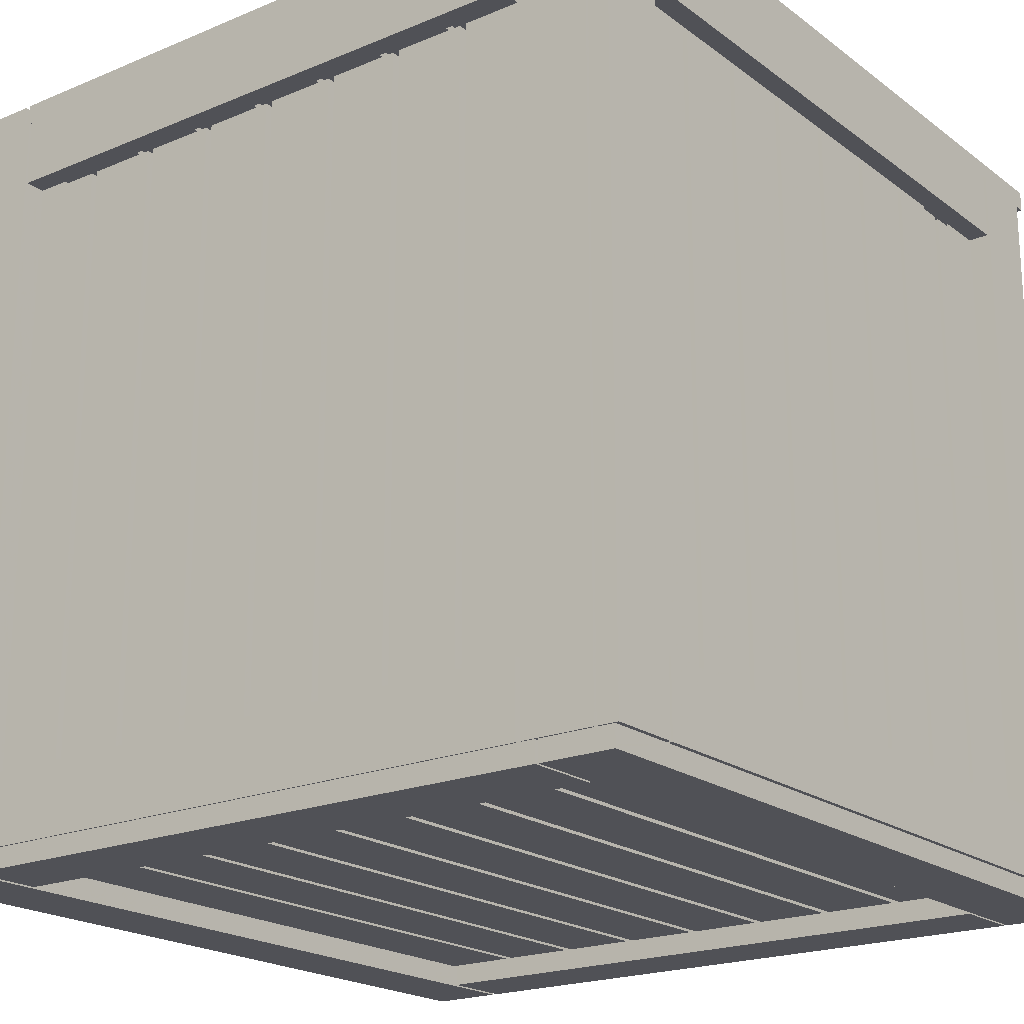
<metadata>
{"format":"obj","ext":"obj","renderer":"f3d","projection":"perspective","resolution":1024,"background":"white","views":[{"elev":-20.4,"azim":-142.8,"up":"+Y"}]}
</metadata>
<code>
o Cube.001_Cube.012
v -23.95 0.6144 29.32
v -23.95 0.6144 23.82
v -23.95 2.187 23.82
v -23.95 2.187 29.32
v 23.88 0.6144 23.82
v 23.88 2.187 23.82
v 23.88 0.6144 29.32
v 23.88 2.187 29.32
v 29.78 0.6144 29.32
v 24.29 0.6144 29.32
v 24.29 2.187 29.32
v 29.78 2.187 29.32
v 24.29 0.6144 -29.31
v 24.29 2.187 -29.31
v 29.78 0.6144 -29.31
v 29.78 2.187 -29.31
v -24.18 0.6144 29.32
v -29.67 0.6144 29.32
v -29.67 2.187 29.32
v -24.18 2.187 29.32
v -29.67 0.6144 -29.31
v -29.67 2.187 -29.31
v -24.18 0.6144 -29.31
v -24.18 2.187 -29.31
v -23.95 0.6144 -23.84
v -23.95 0.6144 -29.33
v -23.95 2.187 -29.33
v -23.95 2.187 -23.84
v 23.88 0.6144 -29.33
v 23.88 2.187 -29.33
v 23.88 0.6144 -23.84
v 23.88 2.187 -23.84
v -23.87 2.148 -23.57
v -18.37 2.148 -23.57
v -18.37 3.72 -23.57
v -23.87 3.72 -23.57
v -18.37 2.148 23.55
v -18.37 3.72 23.55
v -23.87 2.148 23.55
v -23.87 3.72 23.55
v -17.82 2.148 -23.57
v -12.33 2.148 -23.57
v -12.33 3.72 -23.57
v -17.82 3.72 -23.57
v -12.33 2.148 23.55
v -12.33 3.72 23.55
v -17.82 2.148 23.55
v -17.82 3.72 23.55
v -11.78 2.148 -23.57
v -6.286 2.148 -23.57
v -6.286 3.72 -23.57
v -11.78 3.72 -23.57
v -6.286 2.148 23.55
v -6.286 3.72 23.55
v -11.78 2.148 23.55
v -11.78 3.72 23.55
v -5.736 2.148 -23.57
v -0.2416 2.148 -23.57
v -0.2416 3.72 -23.57
v -5.736 3.72 -23.57
v -0.2416 2.148 23.55
v -0.2416 3.72 23.55
v -5.736 2.148 23.55
v -5.736 3.72 23.55
v 0.3079 2.148 -23.57
v 5.802 2.148 -23.57
v 5.802 3.72 -23.57
v 0.3079 3.72 -23.57
v 5.802 2.148 23.55
v 5.802 3.72 23.55
v 0.3079 2.148 23.55
v 0.3079 3.72 23.55
v 6.352 2.148 -23.57
v 11.85 2.148 -23.57
v 11.85 3.72 -23.57
v 6.352 3.72 -23.57
v 11.85 2.148 23.55
v 11.85 3.72 23.55
v 6.352 2.148 23.55
v 6.352 3.72 23.55
v 12.4 2.148 -23.57
v 17.89 2.148 -23.57
v 17.89 3.72 -23.57
v 12.4 3.72 -23.57
v 17.89 2.148 23.55
v 17.89 3.72 23.55
v 12.4 2.148 23.55
v 12.4 3.72 23.55
v 18.44 2.148 -23.57
v 23.93 2.148 -23.57
v 23.93 3.72 -23.57
v 18.44 3.72 -23.57
v 23.93 2.148 23.55
v 23.93 3.72 23.55
v 18.44 2.148 23.55
v 18.44 3.72 23.55
v -23.95 60 29.32
v -23.95 60 23.82
v -23.95 58.43 23.82
v -23.95 58.43 29.32
v 23.88 60 23.82
v 23.88 58.43 23.82
v 23.88 60 29.32
v 23.88 58.43 29.32
v 29.78 60 29.32
v 24.29 60 29.32
v 24.29 58.43 29.32
v 29.78 58.43 29.32
v 24.29 60 -29.31
v 24.29 58.43 -29.31
v 29.78 60 -29.31
v 29.78 58.43 -29.31
v -24.18 60 29.32
v -29.67 60 29.32
v -29.67 58.43 29.32
v -24.18 58.43 29.32
v -29.67 60 -29.31
v -29.67 58.43 -29.31
v -24.18 60 -29.31
v -24.18 58.43 -29.31
v -23.95 60 -23.84
v -23.95 60 -29.33
v -23.95 58.43 -29.33
v -23.95 58.43 -23.84
v 23.88 60 -29.33
v 23.88 58.43 -29.33
v 23.88 60 -23.84
v 23.88 58.43 -23.84
v -23.87 58.47 -23.57
v -18.37 58.47 -23.57
v -18.37 56.9 -23.57
v -23.87 56.9 -23.57
v -18.37 58.47 23.55
v -18.37 56.9 23.55
v -23.87 58.47 23.55
v -23.87 56.9 23.55
v -17.82 58.47 -23.57
v -12.33 58.47 -23.57
v -12.33 56.9 -23.57
v -17.82 56.9 -23.57
v -12.33 58.47 23.55
v -12.33 56.9 23.55
v -17.82 58.47 23.55
v -17.82 56.9 23.55
v -11.78 58.47 -23.57
v -6.286 58.47 -23.57
v -6.286 56.9 -23.57
v -11.78 56.9 -23.57
v -6.286 58.47 23.55
v -6.286 56.9 23.55
v -11.78 58.47 23.55
v -11.78 56.9 23.55
v -5.736 58.47 -23.57
v -0.2416 58.47 -23.57
v -0.2416 56.9 -23.57
v -5.736 56.9 -23.57
v -0.2416 58.47 23.55
v -0.2416 56.9 23.55
v -5.736 58.47 23.55
v -5.736 56.9 23.55
v 0.3079 58.47 -23.57
v 5.802 58.47 -23.57
v 5.802 56.9 -23.57
v 0.3079 56.9 -23.57
v 5.802 58.47 23.55
v 5.802 56.9 23.55
v 0.3079 58.47 23.55
v 0.3079 56.9 23.55
v 6.352 58.47 -23.57
v 11.85 58.47 -23.57
v 11.85 56.9 -23.57
v 6.352 56.9 -23.57
v 11.85 58.47 23.55
v 11.85 56.9 23.55
v 6.352 58.47 23.55
v 6.352 56.9 23.55
v 12.4 58.47 -23.57
v 17.89 58.47 -23.57
v 17.89 56.9 -23.57
v 12.4 56.9 -23.57
v 17.89 58.47 23.55
v 17.89 56.9 23.55
v 12.4 58.47 23.55
v 12.4 56.9 23.55
v 18.44 58.47 -23.57
v 23.93 58.47 -23.57
v 23.93 56.9 -23.57
v 18.44 56.9 -23.57
v 23.93 58.47 23.55
v 23.93 56.9 23.55
v 18.44 58.47 23.55
v 18.44 56.9 23.55
v -30.02 2.109 -23.94
v -30.02 7.396 -23.94
v -28.46 7.396 -23.94
v -28.46 2.109 -23.94
v -30.02 7.396 22.08
v -28.46 7.396 22.08
v -30.02 2.109 22.08
v -28.46 2.109 22.08
v -30.02 2.112 27.75
v -30.02 2.112 22.47
v -28.46 2.112 22.47
v -28.46 2.112 27.75
v -30.02 58.52 22.47
v -28.46 58.52 22.47
v -30.02 58.52 27.75
v -28.46 58.52 27.75
v -30.02 2.112 -24.16
v -30.02 2.112 -29.45
v -28.46 2.112 -29.45
v -28.46 2.112 -24.16
v -30.02 58.52 -29.45
v -28.46 58.52 -29.45
v -30.02 58.52 -24.16
v -28.46 58.52 -24.16
v -30.02 53.25 -23.94
v -30.02 58.54 -23.94
v -28.46 58.54 -23.94
v -28.46 53.25 -23.94
v -30.02 58.54 22.08
v -28.46 58.54 22.08
v -30.02 53.25 22.08
v -28.46 53.25 22.08
v -28.5 53 -23.86
v -28.5 53 -18.57
v -26.94 53 -18.57
v -26.94 53 -23.86
v -28.5 7.663 -18.57
v -26.94 7.663 -18.57
v -28.5 7.663 -23.86
v -26.94 7.663 -23.86
v -28.5 53 -18.05
v -28.5 53 -12.76
v -26.94 53 -12.76
v -26.94 53 -18.05
v -28.5 7.663 -12.76
v -26.94 7.663 -12.76
v -28.5 7.663 -18.05
v -26.94 7.663 -18.05
v -28.5 53 -12.23
v -28.5 53 -6.945
v -26.94 53 -6.945
v -26.94 53 -12.23
v -28.5 7.663 -6.945
v -26.94 7.663 -6.945
v -28.5 7.663 -12.23
v -26.94 7.663 -12.23
v -28.5 53 -6.416
v -28.5 53 -1.13
v -26.94 53 -1.13
v -26.94 53 -6.416
v -28.5 7.663 -1.13
v -26.94 7.663 -1.13
v -28.5 7.663 -6.416
v -26.94 7.663 -6.416
v -28.5 53 -0.6014
v -28.5 53 4.685
v -26.94 53 4.685
v -26.94 53 -0.6014
v -28.5 7.663 4.685
v -26.94 7.663 4.685
v -28.5 7.663 -0.6014
v -26.94 7.663 -0.6014
v -28.5 53 5.214
v -28.5 53 10.5
v -26.94 53 10.5
v -26.94 53 5.214
v -28.5 7.663 10.5
v -26.94 7.663 10.5
v -28.5 7.663 5.214
v -26.94 7.663 5.214
v -28.5 53 11.03
v -28.5 53 16.31
v -26.94 53 16.31
v -26.94 53 11.03
v -28.5 7.663 16.31
v -26.94 7.663 16.31
v -28.5 7.663 11.03
v -26.94 7.663 11.03
v -28.5 53 16.84
v -28.5 53 22.13
v -26.94 53 22.13
v -26.94 53 16.84
v -28.5 7.663 22.13
v -26.94 7.663 22.13
v -28.5 7.663 16.84
v -26.94 7.663 16.84
v -23.45 2.109 29.46
v -23.45 7.396 29.46
v -23.45 7.396 27.9
v -23.45 2.109 27.9
v 22.57 7.396 29.46
v 22.57 7.396 27.9
v 22.57 2.109 29.46
v 22.57 2.109 27.9
v 28.25 2.112 29.46
v 22.96 2.112 29.46
v 22.96 2.112 27.9
v 28.25 2.112 27.9
v 22.96 58.52 29.46
v 22.96 58.52 27.9
v 28.25 58.52 29.46
v 28.25 58.52 27.9
v -23.67 2.112 29.46
v -28.95 2.112 29.46
v -28.95 2.112 27.9
v -23.67 2.112 27.9
v -28.95 58.52 29.46
v -28.95 58.52 27.9
v -23.67 58.52 29.46
v -23.67 58.52 27.9
v -23.45 53.25 29.46
v -23.45 58.54 29.46
v -23.45 58.54 27.9
v -23.45 53.25 27.9
v 22.57 58.54 29.46
v 22.57 58.54 27.9
v 22.57 53.25 29.46
v 22.57 53.25 27.9
v -23.37 53 27.94
v -18.08 53 27.94
v -18.08 53 26.39
v -23.37 53 26.39
v -18.08 7.663 27.94
v -18.08 7.663 26.39
v -23.37 7.663 27.94
v -23.37 7.663 26.39
v -17.55 53 27.94
v -12.26 53 27.94
v -12.26 53 26.39
v -17.55 53 26.39
v -12.26 7.663 27.94
v -12.26 7.663 26.39
v -17.55 7.663 27.94
v -17.55 7.663 26.39
v -11.74 53 27.94
v -6.449 53 27.94
v -6.449 53 26.39
v -11.74 53 26.39
v -6.449 7.663 27.94
v -6.449 7.663 26.39
v -11.74 7.663 27.94
v -11.74 7.663 26.39
v -5.92 53 27.94
v -0.6341 53 27.94
v -0.6341 53 26.39
v -5.92 53 26.39
v -0.6341 7.663 27.94
v -0.6341 7.663 26.39
v -5.92 7.663 27.94
v -5.92 7.663 26.39
v -0.1055 53 27.94
v 5.181 53 27.94
v 5.181 53 26.39
v -0.1055 53 26.39
v 5.181 7.663 27.94
v 5.181 7.663 26.39
v -0.1055 7.663 27.94
v -0.1055 7.663 26.39
v 5.709 53 27.94
v 11 53 27.94
v 11 53 26.39
v 5.709 53 26.39
v 11 7.663 27.94
v 11 7.663 26.39
v 5.709 7.663 27.94
v 5.709 7.663 26.39
v 11.52 53 27.94
v 16.81 53 27.94
v 16.81 53 26.39
v 11.52 53 26.39
v 16.81 7.663 27.94
v 16.81 7.663 26.39
v 11.52 7.663 27.94
v 11.52 7.663 26.39
v 17.34 53 27.94
v 22.63 53 27.94
v 22.63 53 26.39
v 17.34 53 26.39
v 22.63 7.663 27.94
v 22.63 7.663 26.39
v 17.34 7.663 27.94
v 17.34 7.663 26.39
v 23.42 2.109 -29.45
v 23.42 7.396 -29.45
v 23.42 7.396 -27.89
v 23.42 2.109 -27.89
v -22.6 7.396 -29.45
v -22.6 7.396 -27.89
v -22.6 2.109 -29.45
v -22.6 2.109 -27.89
v -28.28 2.112 -29.45
v -22.99 2.112 -29.45
v -22.99 2.112 -27.89
v -28.28 2.112 -27.89
v -22.99 58.52 -29.45
v -22.99 58.52 -27.89
v -28.28 58.52 -29.45
v -28.28 58.52 -27.89
v 23.64 2.112 -29.45
v 28.92 2.112 -29.45
v 28.92 2.112 -27.89
v 23.64 2.112 -27.89
v 28.92 58.52 -29.45
v 28.92 58.52 -27.89
v 23.64 58.52 -29.45
v 23.64 58.52 -27.89
v 23.42 53.25 -29.45
v 23.42 58.54 -29.45
v 23.42 58.54 -27.89
v 23.42 53.25 -27.89
v -22.6 58.54 -29.45
v -22.6 58.54 -27.89
v -22.6 53.25 -29.45
v -22.6 53.25 -27.89
v 23.34 53 -27.93
v 18.05 53 -27.93
v 18.05 53 -26.38
v 23.34 53 -26.38
v 18.05 7.663 -27.93
v 18.05 7.663 -26.38
v 23.34 7.663 -27.93
v 23.34 7.663 -26.38
v 17.52 53 -27.93
v 12.24 53 -27.93
v 12.24 53 -26.38
v 17.52 53 -26.38
v 12.24 7.663 -27.93
v 12.24 7.663 -26.38
v 17.52 7.663 -27.93
v 17.52 7.663 -26.38
v 11.71 53 -27.93
v 6.422 53 -27.93
v 6.422 53 -26.38
v 11.71 53 -26.38
v 6.422 7.663 -27.93
v 6.422 7.663 -26.38
v 11.71 7.663 -27.93
v 11.71 7.663 -26.38
v 5.893 53 -27.93
v 0.6069 53 -27.93
v 0.6069 53 -26.38
v 5.893 53 -26.38
v 0.6069 7.663 -27.93
v 0.6069 7.663 -26.38
v 5.893 7.663 -27.93
v 5.893 7.663 -26.38
v 0.07826 53 -27.93
v -5.208 53 -27.93
v -5.208 53 -26.38
v 0.07826 53 -26.38
v -5.208 7.663 -27.93
v -5.208 7.663 -26.38
v 0.07826 7.663 -27.93
v 0.07826 7.663 -26.38
v -5.737 53 -27.93
v -11.02 53 -27.93
v -11.02 53 -26.38
v -5.737 53 -26.38
v -11.02 7.663 -27.93
v -11.02 7.663 -26.38
v -5.737 7.663 -27.93
v -5.737 7.663 -26.38
v -11.55 53 -27.93
v -16.84 53 -27.93
v -16.84 53 -26.38
v -11.55 53 -26.38
v -16.84 7.663 -27.93
v -16.84 7.663 -26.38
v -11.55 7.663 -27.93
v -11.55 7.663 -26.38
v -17.37 53 -27.93
v -22.65 53 -27.93
v -22.65 53 -26.38
v -17.37 53 -26.38
v -22.65 7.663 -27.93
v -22.65 7.663 -26.38
v -17.37 7.663 -27.93
v -17.37 7.663 -26.38
v 29.99 2.109 23.95
v 29.99 7.396 23.95
v 28.43 7.396 23.95
v 28.43 2.109 23.95
v 29.99 7.396 -22.07
v 28.43 7.396 -22.07
v 29.99 2.109 -22.07
v 28.43 2.109 -22.07
v 29.99 2.112 -27.74
v 29.99 2.112 -22.46
v 28.43 2.112 -22.46
v 28.43 2.112 -27.74
v 29.99 58.52 -22.46
v 28.43 58.52 -22.46
v 29.99 58.52 -27.74
v 28.43 58.52 -27.74
v 29.99 2.112 24.17
v 29.99 2.112 29.46
v 28.43 2.112 29.46
v 28.43 2.112 24.17
v 29.99 58.52 29.46
v 28.43 58.52 29.46
v 29.99 58.52 24.17
v 28.43 58.52 24.17
v 29.99 53.25 23.95
v 29.99 58.54 23.95
v 28.43 58.54 23.95
v 28.43 53.25 23.95
v 29.99 58.54 -22.07
v 28.43 58.54 -22.07
v 29.99 53.25 -22.07
v 28.43 53.25 -22.07
v 28.47 53 23.87
v 28.47 53 18.58
v 26.92 53 18.58
v 26.92 53 23.87
v 28.47 7.663 18.58
v 26.92 7.663 18.58
v 28.47 7.663 23.87
v 26.92 7.663 23.87
v 28.47 53 18.06
v 28.47 53 12.77
v 26.92 53 12.77
v 26.92 53 18.06
v 28.47 7.663 12.77
v 26.92 7.663 12.77
v 28.47 7.663 18.06
v 26.92 7.663 18.06
v 28.47 53 12.24
v 28.47 53 6.955
v 26.92 53 6.955
v 26.92 53 12.24
v 28.47 7.663 6.955
v 26.92 7.663 6.955
v 28.47 7.663 12.24
v 26.92 7.663 12.24
v 28.47 53 6.426
v 28.47 53 1.14
v 26.92 53 1.14
v 26.92 53 6.426
v 28.47 7.663 1.14
v 26.92 7.663 1.14
v 28.47 7.663 6.426
v 26.92 7.663 6.426
v 28.47 53 0.611
v 28.47 53 -4.675
v 26.92 53 -4.675
v 26.92 53 0.611
v 28.47 7.663 -4.675
v 26.92 7.663 -4.675
v 28.47 7.663 0.611
v 26.92 7.663 0.611
v 28.47 53 -5.204
v 28.47 53 -10.49
v 26.92 53 -10.49
v 26.92 53 -5.204
v 28.47 7.663 -10.49
v 26.92 7.663 -10.49
v 28.47 7.663 -5.204
v 26.92 7.663 -5.204
v 28.47 53 -11.02
v 28.47 53 -16.31
v 26.92 53 -16.31
v 26.92 53 -11.02
v 28.47 7.663 -16.31
v 26.92 7.663 -16.31
v 28.47 7.663 -11.02
v 26.92 7.663 -11.02
v 28.47 53 -16.83
v 28.47 53 -22.12
v 26.92 53 -22.12
v 26.92 53 -16.83
v 28.47 7.663 -22.12
v 26.92 7.663 -22.12
v 28.47 7.663 -16.83
v 26.92 7.663 -16.83
f 1 4 3 2
f 2 3 6 5
f 5 6 8 7
f 7 8 4 1
f 4 8 6 3
f 2 5 7 1
f 9 12 11 10
f 10 11 14 13
f 13 14 16 15
f 15 16 12 9
f 12 16 14 11
f 15 9 10 13
f 17 20 19 18
f 18 19 22 21
f 21 22 24 23
f 23 24 20 17
f 20 24 22 19
f 23 17 18 21
f 25 28 27 26
f 26 27 30 29
f 29 30 32 31
f 31 32 28 25
f 28 32 30 27
f 31 25 26 29
f 33 36 35 34
f 34 35 38 37
f 37 38 40 39
f 39 40 36 33
f 36 40 38 35
f 39 33 34 37
f 41 44 43 42
f 42 43 46 45
f 45 46 48 47
f 47 48 44 41
f 44 48 46 43
f 47 41 42 45
f 49 52 51 50
f 50 51 54 53
f 53 54 56 55
f 55 56 52 49
f 52 56 54 51
f 55 49 50 53
f 57 60 59 58
f 58 59 62 61
f 61 62 64 63
f 63 64 60 57
f 60 64 62 59
f 63 57 58 61
f 65 68 67 66
f 66 67 70 69
f 69 70 72 71
f 71 72 68 65
f 68 72 70 67
f 71 65 66 69
f 73 76 75 74
f 74 75 78 77
f 77 78 80 79
f 79 80 76 73
f 76 80 78 75
f 79 73 74 77
f 81 84 83 82
f 82 83 86 85
f 85 86 88 87
f 87 88 84 81
f 84 88 86 83
f 87 81 82 85
f 89 92 91 90
f 90 91 94 93
f 93 94 96 95
f 95 96 92 89
f 92 96 94 91
f 95 89 90 93
f 97 98 99 100
f 98 101 102 99
f 101 103 104 102
f 103 97 100 104
f 100 99 102 104
f 103 101 98 97
f 105 106 107 108
f 106 109 110 107
f 109 111 112 110
f 111 105 108 112
f 108 107 110 112
f 111 109 106 105
f 113 114 115 116
f 114 117 118 115
f 117 119 120 118
f 119 113 116 120
f 116 115 118 120
f 119 117 114 113
f 121 122 123 124
f 122 125 126 123
f 125 127 128 126
f 127 121 124 128
f 124 123 126 128
f 127 125 122 121
f 129 130 131 132
f 130 133 134 131
f 133 135 136 134
f 135 129 132 136
f 132 131 134 136
f 135 133 130 129
f 137 138 139 140
f 138 141 142 139
f 141 143 144 142
f 143 137 140 144
f 140 139 142 144
f 143 141 138 137
f 145 146 147 148
f 146 149 150 147
f 149 151 152 150
f 151 145 148 152
f 148 147 150 152
f 151 149 146 145
f 153 154 155 156
f 154 157 158 155
f 157 159 160 158
f 159 153 156 160
f 156 155 158 160
f 159 157 154 153
f 161 162 163 164
f 162 165 166 163
f 165 167 168 166
f 167 161 164 168
f 164 163 166 168
f 167 165 162 161
f 169 170 171 172
f 170 173 174 171
f 173 175 176 174
f 175 169 172 176
f 172 171 174 176
f 175 173 170 169
f 177 178 179 180
f 178 181 182 179
f 181 183 184 182
f 183 177 180 184
f 180 179 182 184
f 183 181 178 177
f 185 186 187 188
f 186 189 190 187
f 189 191 192 190
f 191 185 188 192
f 188 187 190 192
f 191 189 186 185
f 193 194 195 196
f 194 197 198 195
f 197 199 200 198
f 199 200 196 193
f 196 195 198 200
f 199 197 194 193
f 201 202 203 204
f 202 205 206 203
f 205 207 208 206
f 207 201 204 208
f 204 203 206 208
f 207 205 202 201
f 209 210 211 212
f 210 213 214 211
f 213 215 216 214
f 215 209 212 216
f 212 211 214 216
f 215 213 210 209
f 217 218 219 220
f 218 221 222 219
f 221 223 224 222
f 223 217 220 224
f 220 219 222 224
f 223 221 218 217
f 225 226 227 228
f 226 229 230 227
f 229 231 232 230
f 231 225 228 232
f 228 227 230 232
f 231 229 226 225
f 233 234 235 236
f 234 237 238 235
f 237 239 240 238
f 239 233 236 240
f 236 235 238 240
f 239 237 234 233
f 241 242 243 244
f 242 245 246 243
f 245 247 248 246
f 247 241 244 248
f 244 243 246 248
f 247 245 242 241
f 249 250 251 252
f 250 253 254 251
f 253 255 256 254
f 255 249 252 256
f 252 251 254 256
f 255 253 250 249
f 257 258 259 260
f 258 261 262 259
f 261 263 264 262
f 263 257 260 264
f 260 259 262 264
f 263 261 258 257
f 265 266 267 268
f 266 269 270 267
f 269 271 272 270
f 271 265 268 272
f 268 267 270 272
f 271 269 266 265
f 273 274 275 276
f 274 277 278 275
f 277 279 280 278
f 279 273 276 280
f 276 275 278 280
f 279 277 274 273
f 281 282 283 284
f 282 285 286 283
f 285 287 288 286
f 287 281 284 288
f 284 283 286 288
f 287 285 282 281
f 289 290 291 292
f 290 293 294 291
f 293 295 296 294
f 295 296 292 289
f 292 291 294 296
f 295 293 290 289
f 297 298 299 300
f 298 301 302 299
f 301 303 304 302
f 303 297 300 304
f 300 299 302 304
f 303 301 298 297
f 305 306 307 308
f 306 309 310 307
f 309 311 312 310
f 311 305 308 312
f 308 307 310 312
f 311 309 306 305
f 313 314 315 316
f 314 317 318 315
f 317 319 320 318
f 319 313 316 320
f 316 315 318 320
f 319 317 314 313
f 321 322 323 324
f 322 325 326 323
f 325 327 328 326
f 327 321 324 328
f 324 323 326 328
f 327 325 322 321
f 329 330 331 332
f 330 333 334 331
f 333 335 336 334
f 335 329 332 336
f 332 331 334 336
f 335 333 330 329
f 337 338 339 340
f 338 341 342 339
f 341 343 344 342
f 343 337 340 344
f 340 339 342 344
f 343 341 338 337
f 345 346 347 348
f 346 349 350 347
f 349 351 352 350
f 351 345 348 352
f 348 347 350 352
f 351 349 346 345
f 353 354 355 356
f 354 357 358 355
f 357 359 360 358
f 359 353 356 360
f 356 355 358 360
f 359 357 354 353
f 361 362 363 364
f 362 365 366 363
f 365 367 368 366
f 367 361 364 368
f 364 363 366 368
f 367 365 362 361
f 369 370 371 372
f 370 373 374 371
f 373 375 376 374
f 375 369 372 376
f 372 371 374 376
f 375 373 370 369
f 377 378 379 380
f 378 381 382 379
f 381 383 384 382
f 383 377 380 384
f 380 379 382 384
f 383 381 378 377
f 385 386 387 388
f 386 389 390 387
f 389 391 392 390
f 391 392 388 385
f 388 387 390 392
f 391 389 386 385
f 393 394 395 396
f 394 397 398 395
f 397 399 400 398
f 399 393 396 400
f 396 395 398 400
f 399 397 394 393
f 401 402 403 404
f 402 405 406 403
f 405 407 408 406
f 407 401 404 408
f 404 403 406 408
f 407 405 402 401
f 409 410 411 412
f 410 413 414 411
f 413 415 416 414
f 415 409 412 416
f 412 411 414 416
f 415 413 410 409
f 417 418 419 420
f 418 421 422 419
f 421 423 424 422
f 423 417 420 424
f 420 419 422 424
f 423 421 418 417
f 425 426 427 428
f 426 429 430 427
f 429 431 432 430
f 431 425 428 432
f 428 427 430 432
f 431 429 426 425
f 433 434 435 436
f 434 437 438 435
f 437 439 440 438
f 439 433 436 440
f 436 435 438 440
f 439 437 434 433
f 441 442 443 444
f 442 445 446 443
f 445 447 448 446
f 447 441 444 448
f 444 443 446 448
f 447 445 442 441
f 449 450 451 452
f 450 453 454 451
f 453 455 456 454
f 455 449 452 456
f 452 451 454 456
f 455 453 450 449
f 457 458 459 460
f 458 461 462 459
f 461 463 464 462
f 463 457 460 464
f 460 459 462 464
f 463 461 458 457
f 465 466 467 468
f 466 469 470 467
f 469 471 472 470
f 471 465 468 472
f 468 467 470 472
f 471 469 466 465
f 473 474 475 476
f 474 477 478 475
f 477 479 480 478
f 479 473 476 480
f 476 475 478 480
f 479 477 474 473
f 481 482 483 484
f 482 485 486 483
f 485 487 488 486
f 487 481 484 488
f 484 483 486 488
f 487 485 482 481
f 489 490 491 492
f 490 493 494 491
f 493 495 496 494
f 495 489 492 496
f 492 491 494 496
f 495 493 490 489
f 497 498 499 500
f 498 501 502 499
f 501 503 504 502
f 503 497 500 504
f 500 499 502 504
f 503 501 498 497
f 505 506 507 508
f 506 509 510 507
f 509 511 512 510
f 511 505 508 512
f 508 507 510 512
f 511 509 506 505
f 513 514 515 516
f 514 517 518 515
f 517 519 520 518
f 519 513 516 520
f 516 515 518 520
f 519 517 514 513
f 521 522 523 524
f 522 525 526 523
f 525 527 528 526
f 527 521 524 528
f 524 523 526 528
f 527 525 522 521
f 529 530 531 532
f 530 533 534 531
f 533 535 536 534
f 535 529 532 536
f 532 531 534 536
f 535 533 530 529
f 537 538 539 540
f 538 541 542 539
f 541 543 544 542
f 543 537 540 544
f 540 539 542 544
f 543 541 538 537
f 545 546 547 548
f 546 549 550 547
f 549 551 552 550
f 551 545 548 552
f 548 547 550 552
f 551 549 546 545
f 553 554 555 556
f 554 557 558 555
f 557 559 560 558
f 559 553 556 560
f 556 555 558 560
f 559 557 554 553
f 561 562 563 564
f 562 565 566 563
f 565 567 568 566
f 567 561 564 568
f 564 563 566 568
f 567 565 562 561
f 569 570 571 572
f 570 573 574 571
f 573 575 576 574
f 575 569 572 576
f 572 571 574 576
f 575 573 570 569

</code>
